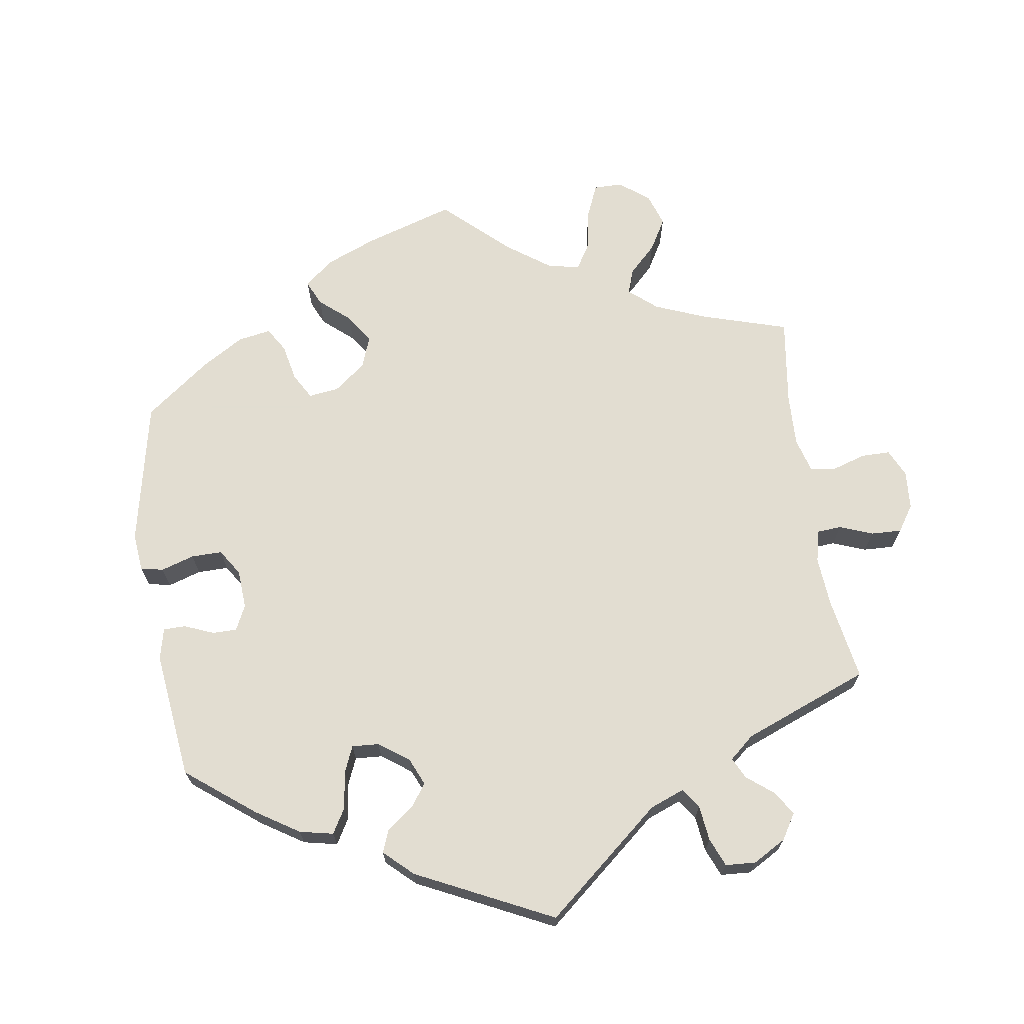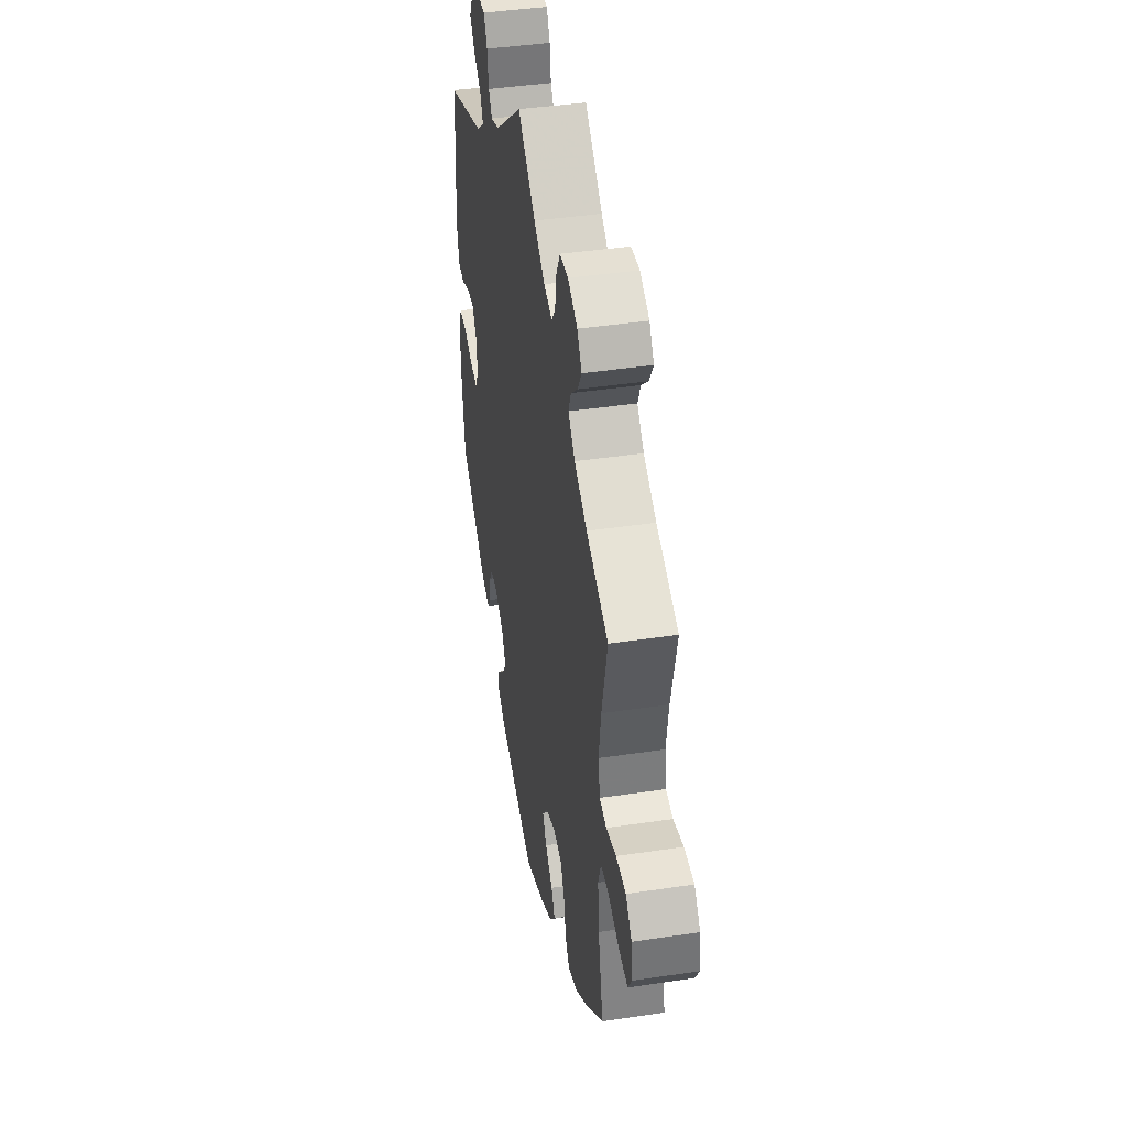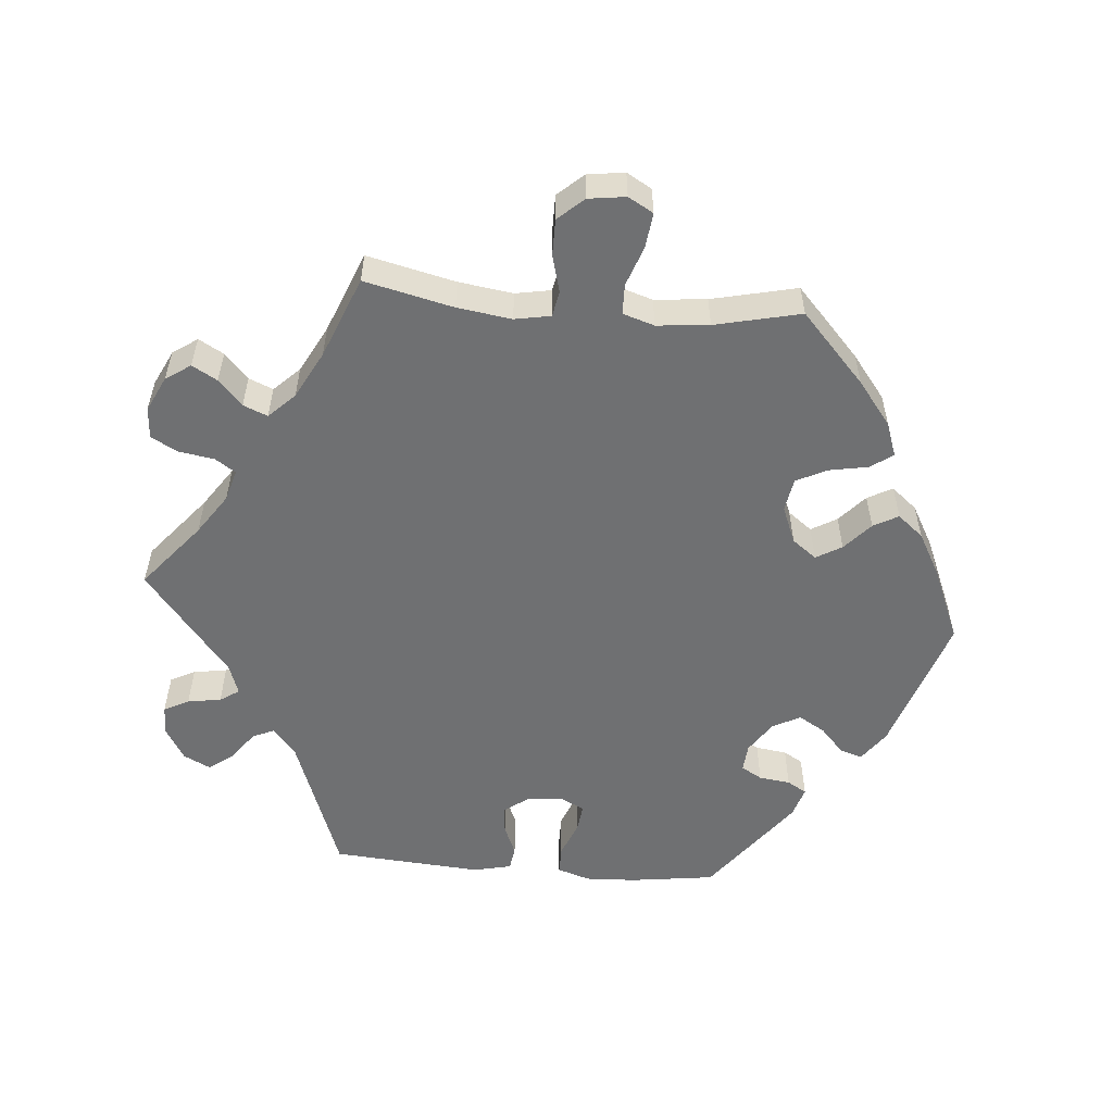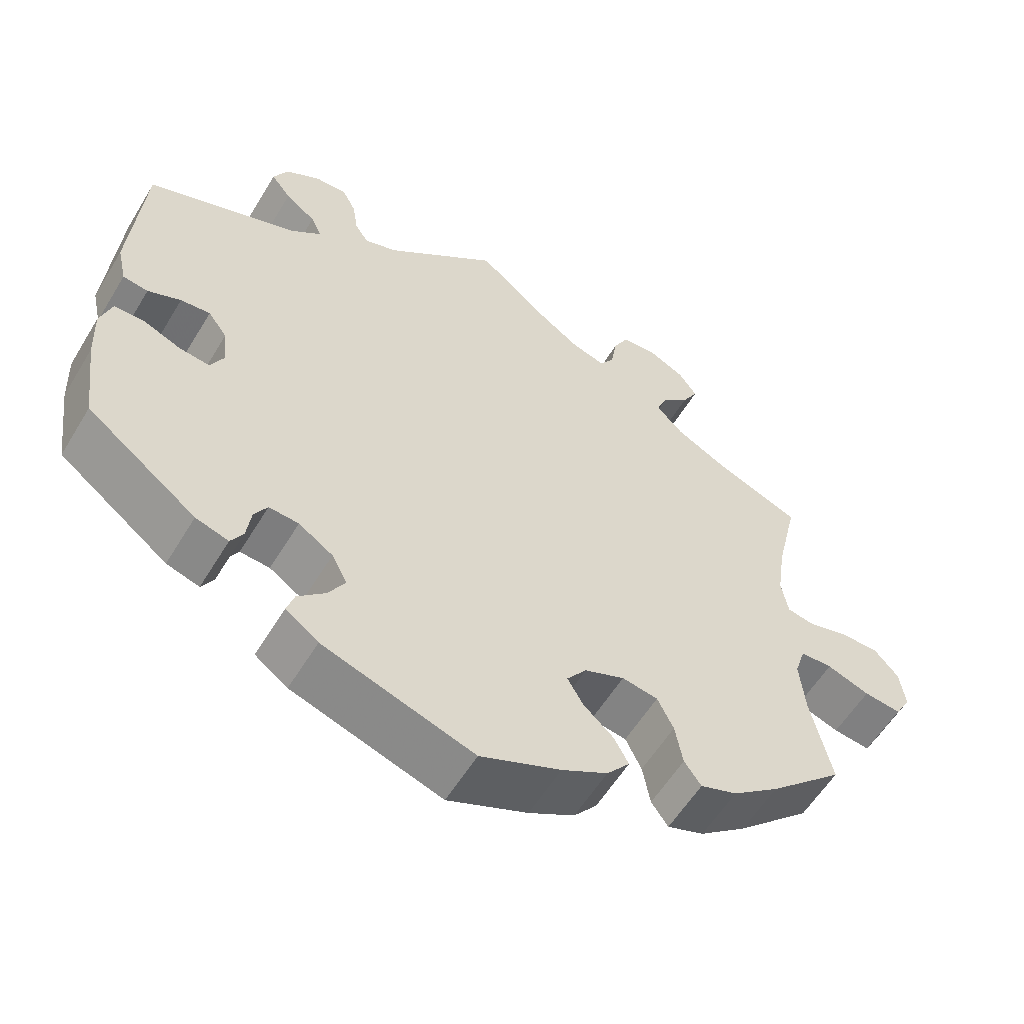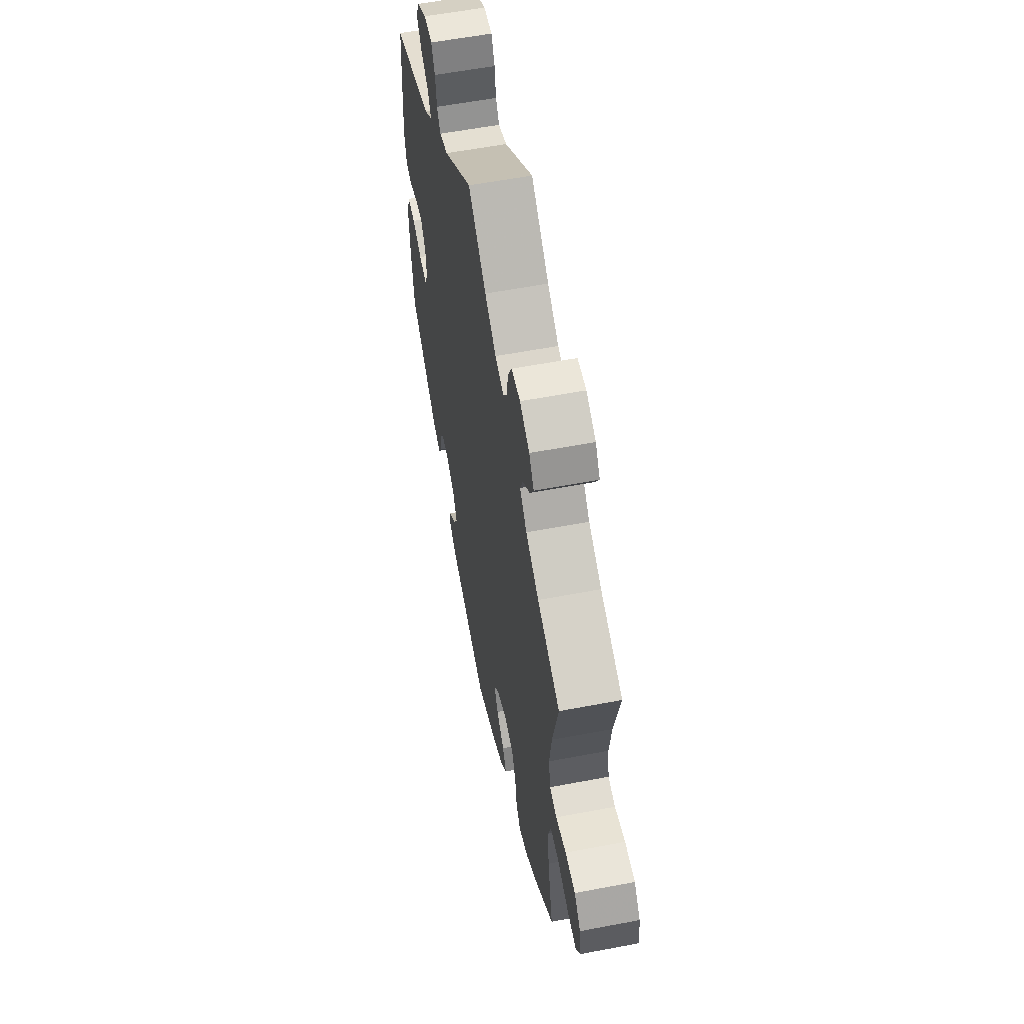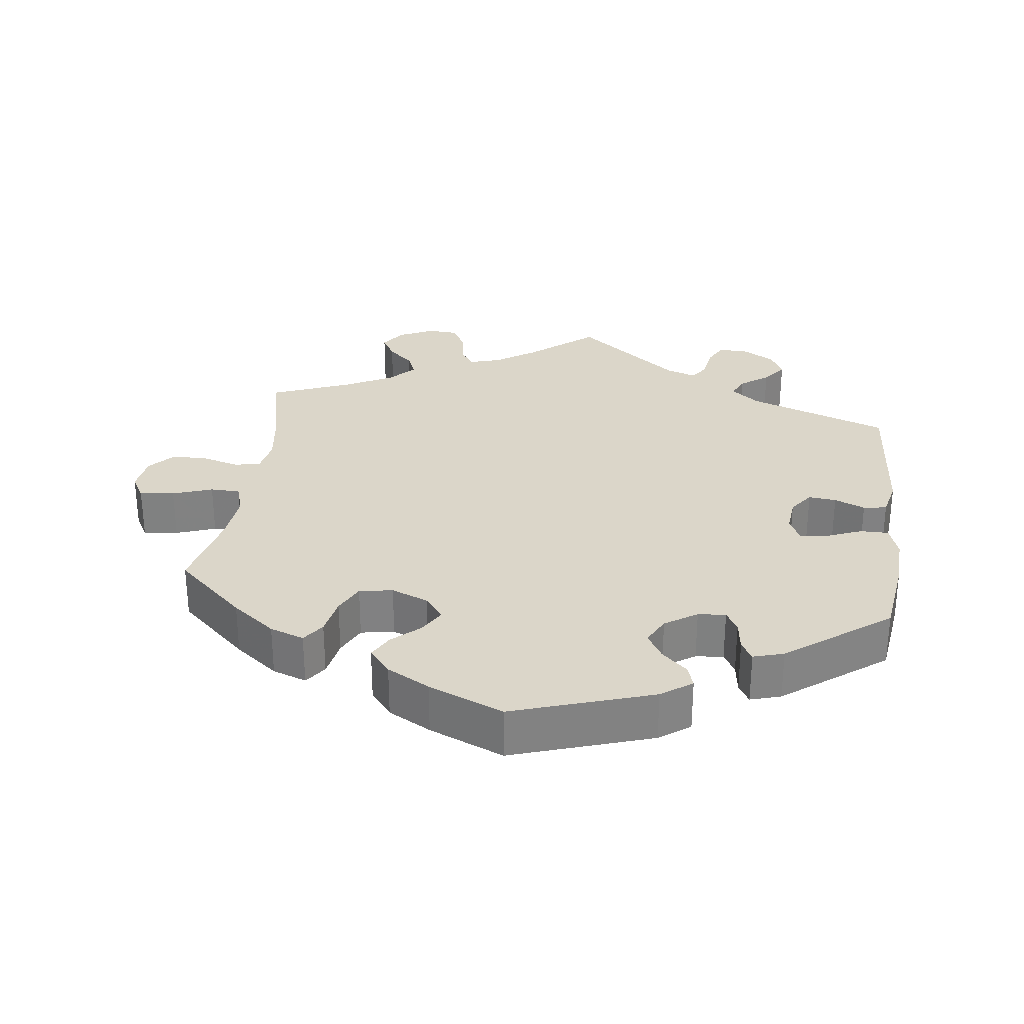
<metadata>
{"format":"obj","ext":"obj","renderer":"f3d","projection":"perspective","resolution":1024,"background":"white","views":[{"elev":68.6,"azim":-68.5,"up":"+Y"},{"elev":42.1,"azim":79.8,"up":"+Z"},{"elev":-54.8,"azim":85.2,"up":"+Y"},{"elev":-57.4,"azim":-30.9,"up":"+Z"},{"elev":57.9,"azim":78.8,"up":"+Z"},{"elev":29.7,"azim":-172.7,"up":"+Y"}]}
</metadata>
<code>
v 0.404 0.07 -0.377
v 0.343 0.07 -0.424
v 0.295 0.07 -0.441
v 0.273 0.07 -0.41
v 0.263 0.07 -0.355
v 0.242 0.07 -0.312
v 0.195 0.07 -0.304
v 0.143 0.07 -0.325
v 0.117 0.07 -0.359
v 0.138 0.07 -0.395
v 0.177 0.07 -0.43
v 0.196 0.07 -0.465
v 0.166 0.07 -0.501
v 0.106 0.07 -0.534
v 0.001 0.07 -0.578
v -0.196 0.07 -0.513
v -0.239 0.07 -0.482
v -0.229 0.07 -0.451
v -0.193 0.07 -0.418
v -0.171 0.07 -0.381
v -0.191 0.07 -0.342
v -0.236 0.07 -0.312
v -0.275 0.07 -0.309
v -0.292 0.07 -0.338
v -0.298 0.07 -0.382
v -0.314 0.07 -0.409
v -0.357 0.07 -0.396
v -0.501 0.07 -0.288
v -0.517 0.07 -0.169
v -0.52 0.07 -0.098
v -0.505 0.07 -0.052
v -0.465 0.07 -0.052
v -0.416 0.07 -0.072
v -0.376 0.07 -0.077
v -0.359 0.07 -0.043
v -0.364 0.07 0.008
v -0.389 0.07 0.042
v -0.428 0.07 0.038
v -0.471 0.07 0.02
v -0.504 0.07 0.025
v -0.516 0.07 0.078
v -0.5 0.07 0.289
v -0.301 0.07 0.361
v -0.261 0.07 0.393
v -0.275 0.07 0.424
v -0.315 0.07 0.454
v -0.341 0.07 0.488
v -0.322 0.07 0.526
v -0.276 0.07 0.553
v -0.234 0.07 0.554
v -0.216 0.07 0.519
v -0.209 0.07 0.472
v -0.191 0.07 0.445
v -0.148 0.07 0.46
v 0 0.07 0.578
v 0.091 0.07 0.502
v 0.148 0.07 0.463
v 0.192 0.07 0.45
v 0.211 0.07 0.478
v 0.219 0.07 0.527
v 0.239 0.07 0.565
v 0.283 0.07 0.568
v 0.332 0.07 0.544
v 0.356 0.07 0.509
v 0.336 0.07 0.474
v 0.3 0.07 0.441
v 0.286 0.07 0.407
v 0.321 0.07 0.371
v 0.387 0.07 0.336
v 0.501 0.07 0.29
v 0.472 0.07 0.166
v 0.461 0.07 0.09
v 0.47 0.07 0.04
v 0.506 0.07 0.033
v 0.558 0.07 0.047
v 0.609 0.07 0.047
v 0.641 0.07 0.011
v 0.648 0.07 -0.041
v 0.628 0.07 -0.076
v 0.579 0.07 -0.07
v 0.523 0.07 -0.05
v 0.481 0.07 -0.051
v 0.467 0.07 -0.095
v 0.474 0.07 -0.168
v 0.501 0.07 -0.288
v 0.404 0 -0.377
v 0.343 0 -0.424
v 0.295 0 -0.441
v 0.273 0 -0.41
v 0.263 0 -0.355
v 0.242 0 -0.312
v 0.195 0 -0.304
v 0.143 0 -0.325
v 0.117 0 -0.359
v 0.138 0 -0.395
v 0.177 0 -0.43
v 0.196 0 -0.465
v 0.166 0 -0.501
v 0.106 0 -0.534
v 0.001 0 -0.578
v -0.196 0 -0.513
v -0.239 0 -0.482
v -0.229 0 -0.451
v -0.193 0 -0.418
v -0.171 0 -0.381
v -0.191 0 -0.342
v -0.236 0 -0.312
v -0.275 0 -0.309
v -0.292 0 -0.338
v -0.298 0 -0.382
v -0.314 0 -0.409
v -0.357 0 -0.396
v -0.501 0 -0.288
v -0.517 0 -0.169
v -0.52 0 -0.098
v -0.505 0 -0.052
v -0.465 0 -0.052
v -0.416 0 -0.072
v -0.376 0 -0.077
v -0.359 0 -0.043
v -0.364 0 0.008
v -0.389 0 0.042
v -0.428 0 0.038
v -0.471 0 0.02
v -0.504 0 0.025
v -0.516 0 0.078
v -0.5 0 0.289
v -0.301 0 0.361
v -0.261 0 0.393
v -0.275 0 0.424
v -0.315 0 0.454
v -0.341 0 0.488
v -0.322 0 0.526
v -0.276 0 0.553
v -0.234 0 0.554
v -0.216 0 0.519
v -0.209 0 0.472
v -0.191 0 0.445
v -0.148 0 0.46
v 0 0 0.578
v 0.091 0 0.502
v 0.148 0 0.463
v 0.192 0 0.45
v 0.211 0 0.478
v 0.219 0 0.527
v 0.239 0 0.565
v 0.283 0 0.568
v 0.332 0 0.544
v 0.356 0 0.509
v 0.336 0 0.474
v 0.3 0 0.441
v 0.286 0 0.407
v 0.321 0 0.371
v 0.387 0 0.336
v 0.501 0 0.29
v 0.472 0 0.166
v 0.461 0 0.09
v 0.47 0 0.04
v 0.506 0 0.033
v 0.558 0 0.047
v 0.609 0 0.047
v 0.641 0 0.011
v 0.648 0 -0.041
v 0.628 0 -0.076
v 0.579 0 -0.07
v 0.523 0 -0.05
v 0.481 0 -0.051
v 0.467 0 -0.095
v 0.474 0 -0.168
v 0.501 0 -0.288
f 84 85 1 2
f 83 84 2 3
f 82 83 3 4
f 78 79 80 81
f 78 81 82
f 77 78 82
f 74 75 76 77
f 74 77 82
f 73 74 82 4
f 69 70 71
f 68 69 71 72
f 67 68 72 73
f 63 64 65 66
f 63 66 67
f 62 63 67
f 59 60 61 62
f 58 59 62 67
f 57 58 67 73
f 54 55 56
f 53 54 56 57
f 49 50 51 52
f 49 52 53
f 48 49 53
f 45 46 47 48
f 45 48 53
f 44 45 53 57
f 40 41 42 43
f 38 39 40 43
f 37 38 43 44
f 36 37 44 57
f 30 31 32 33
f 30 33 34
f 29 30 34
f 28 29 34
f 27 28 34
f 24 25 26 27
f 23 24 27 34
f 22 23 34 35
f 16 17 18 19
f 16 19 20
f 15 16 20
f 14 15 20 21
f 10 11 12 13
f 9 10 13 14
f 57 73 4 5
f 9 14 21 22
f 8 9 22 35
f 7 8 35 36
f 57 5 6
f 6 7 36 57
f 87 86 170 169
f 88 87 169 168
f 89 88 168 167
f 166 165 164 163
f 167 166 163
f 167 163 162
f 162 161 160 159
f 167 162 159
f 89 167 159 158
f 156 155 154
f 157 156 154 153
f 158 157 153 152
f 151 150 149 148
f 152 151 148
f 152 148 147
f 147 146 145 144
f 152 147 144 143
f 158 152 143 142
f 141 140 139
f 142 141 139 138
f 137 136 135 134
f 138 137 134
f 138 134 133
f 133 132 131 130
f 138 133 130
f 142 138 130 129
f 128 127 126 125
f 128 125 124 123
f 129 128 123 122
f 142 129 122 121
f 118 117 116 115
f 119 118 115
f 119 115 114
f 119 114 113
f 119 113 112
f 112 111 110 109
f 119 112 109 108
f 120 119 108 107
f 104 103 102 101
f 105 104 101
f 105 101 100
f 106 105 100 99
f 98 97 96 95
f 99 98 95 94
f 90 89 158 142
f 107 106 99 94
f 120 107 94 93
f 121 120 93 92
f 91 90 142
f 142 121 92 91
f 1 86 87 2
f 2 87 88 3
f 3 88 89 4
f 4 89 90 5
f 5 90 91 6
f 6 91 92 7
f 7 92 93 8
f 8 93 94 9
f 9 94 95 10
f 10 95 96 11
f 11 96 97 12
f 12 97 98 13
f 13 98 99 14
f 14 99 100 15
f 15 100 101 16
f 16 101 102 17
f 17 102 103 18
f 18 103 104 19
f 19 104 105 20
f 20 105 106 21
f 21 106 107 22
f 22 107 108 23
f 23 108 109 24
f 24 109 110 25
f 25 110 111 26
f 26 111 112 27
f 27 112 113 28
f 28 113 114 29
f 29 114 115 30
f 30 115 116 31
f 31 116 117 32
f 32 117 118 33
f 33 118 119 34
f 34 119 120 35
f 35 120 121 36
f 36 121 122 37
f 37 122 123 38
f 38 123 124 39
f 39 124 125 40
f 40 125 126 41
f 41 126 127 42
f 42 127 128 43
f 43 128 129 44
f 44 129 130 45
f 45 130 131 46
f 46 131 132 47
f 47 132 133 48
f 48 133 134 49
f 49 134 135 50
f 50 135 136 51
f 51 136 137 52
f 52 137 138 53
f 53 138 139 54
f 54 139 140 55
f 55 140 141 56
f 56 141 142 57
f 57 142 143 58
f 58 143 144 59
f 59 144 145 60
f 60 145 146 61
f 61 146 147 62
f 62 147 148 63
f 63 148 149 64
f 64 149 150 65
f 65 150 151 66
f 66 151 152 67
f 67 152 153 68
f 68 153 154 69
f 69 154 155 70
f 70 155 156 71
f 71 156 157 72
f 72 157 158 73
f 73 158 159 74
f 74 159 160 75
f 75 160 161 76
f 76 161 162 77
f 77 162 163 78
f 78 163 164 79
f 79 164 165 80
f 80 165 166 81
f 81 166 167 82
f 82 167 168 83
f 83 168 169 84
f 84 169 170 85
f 85 170 86 1

</code>
